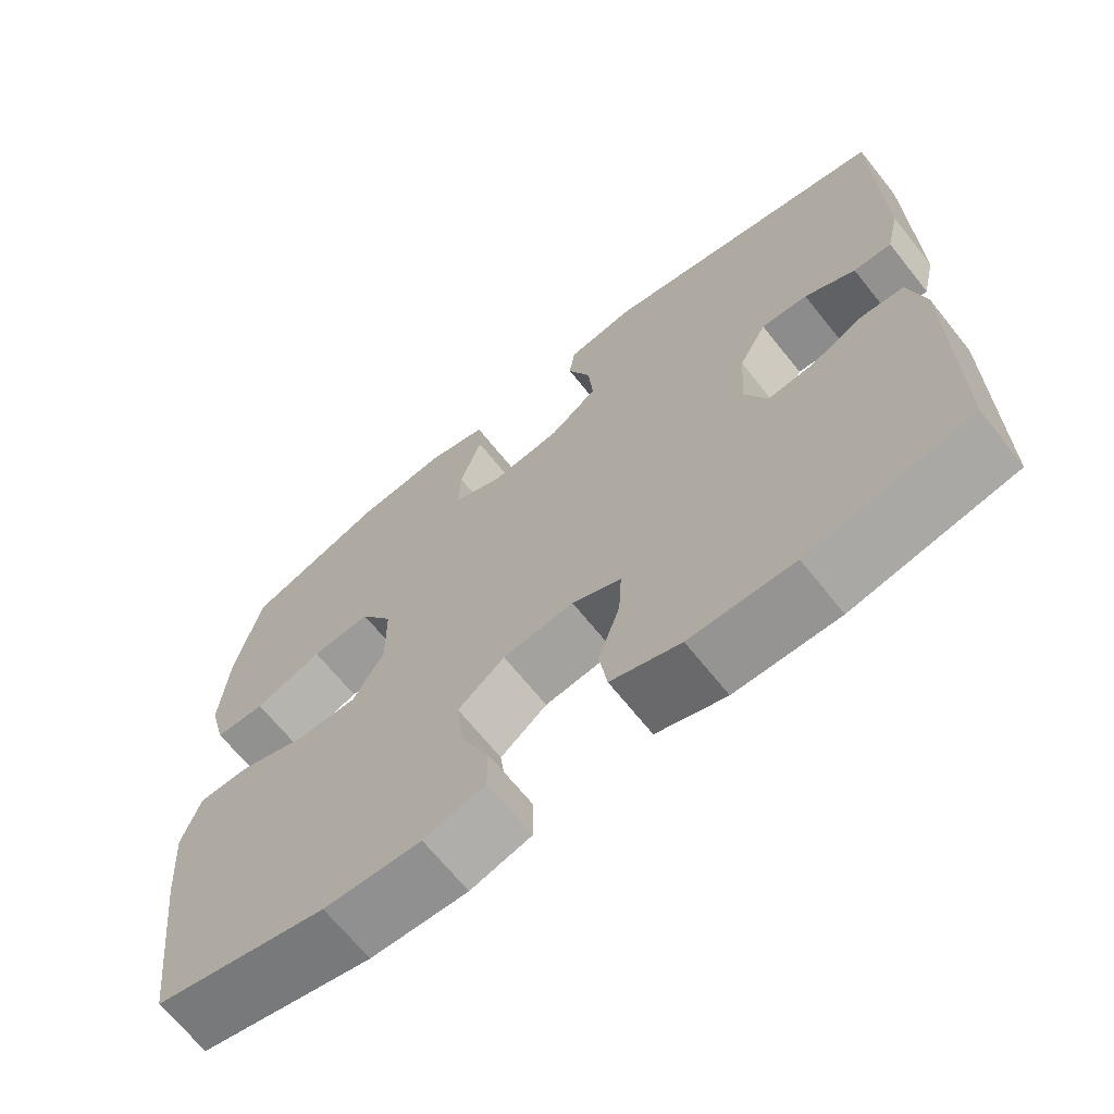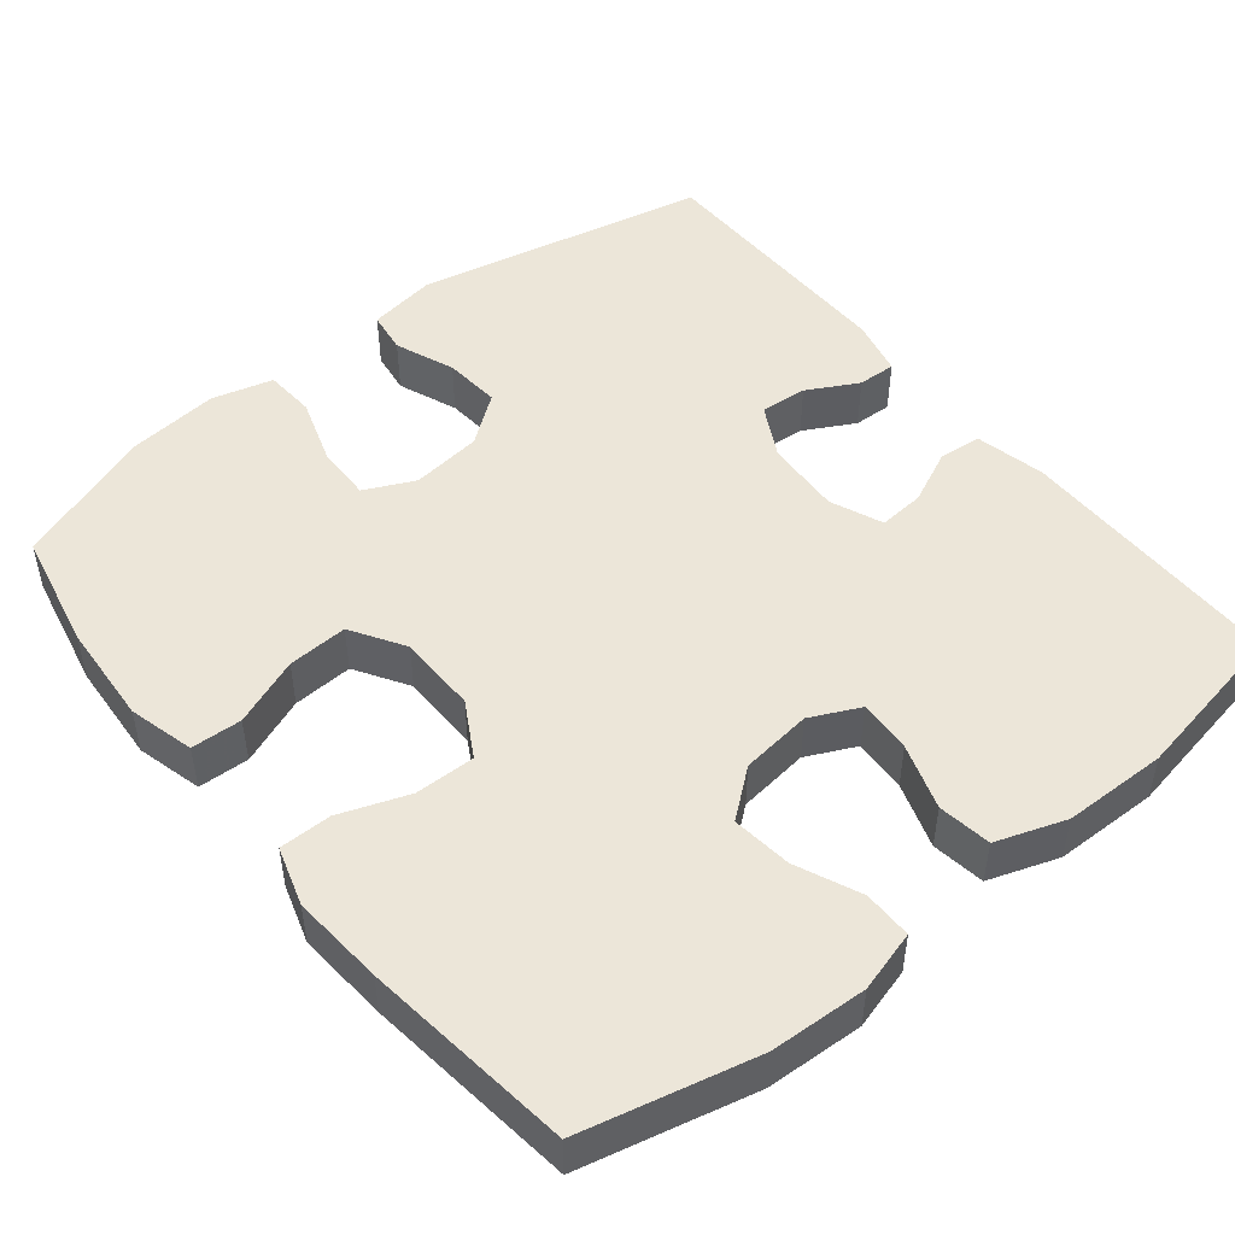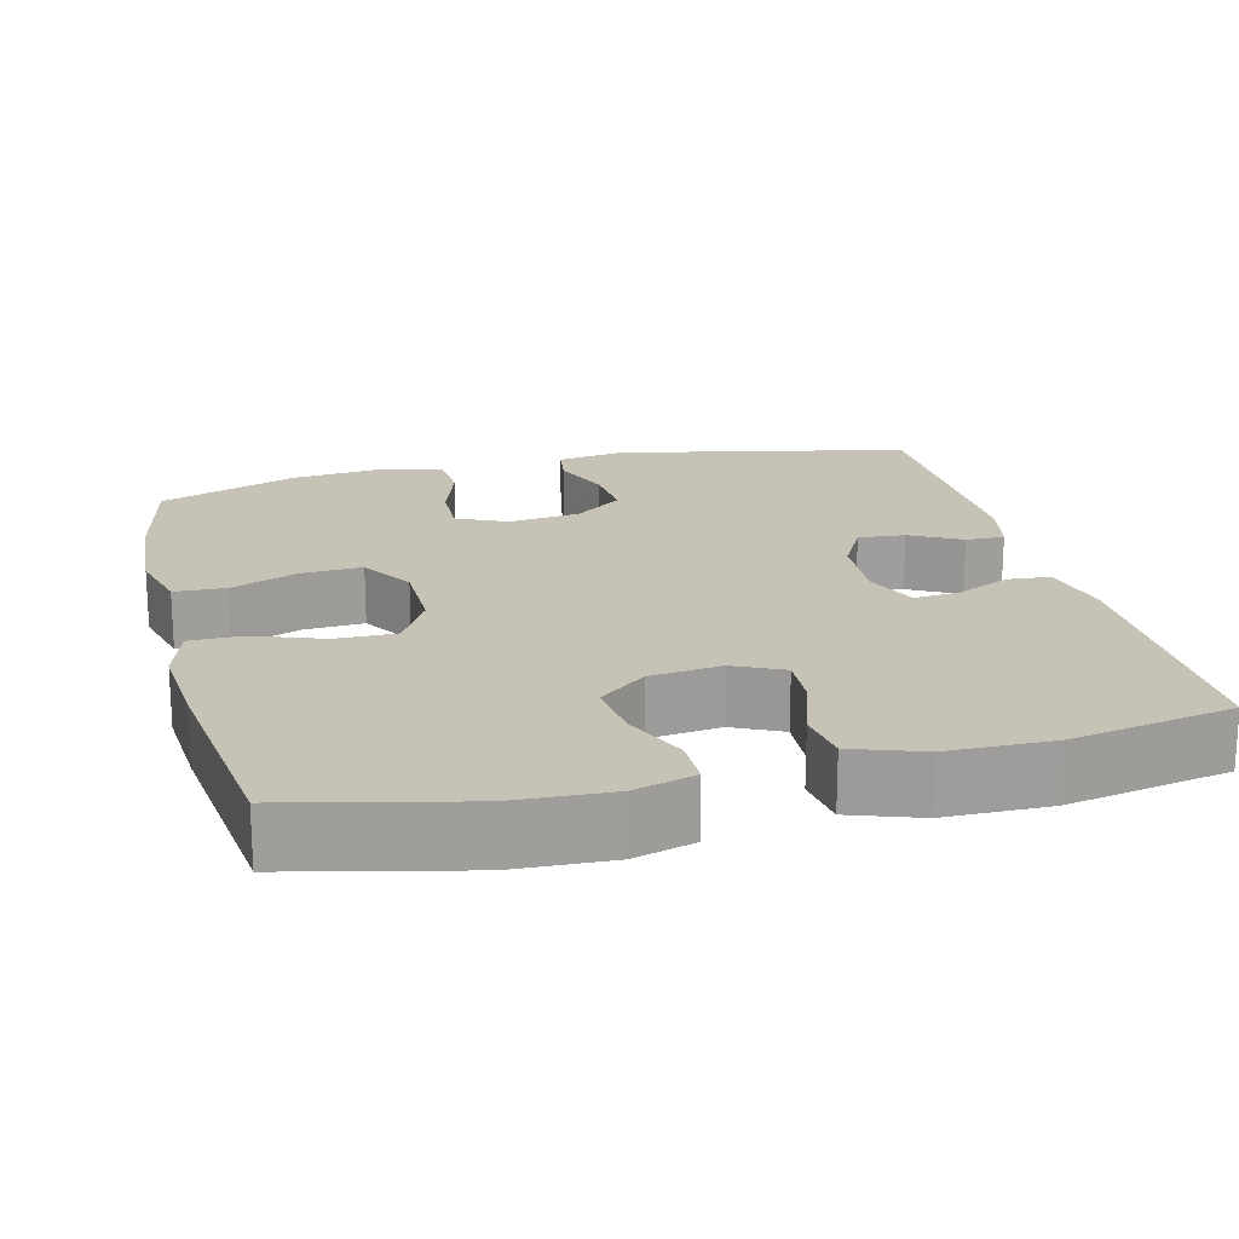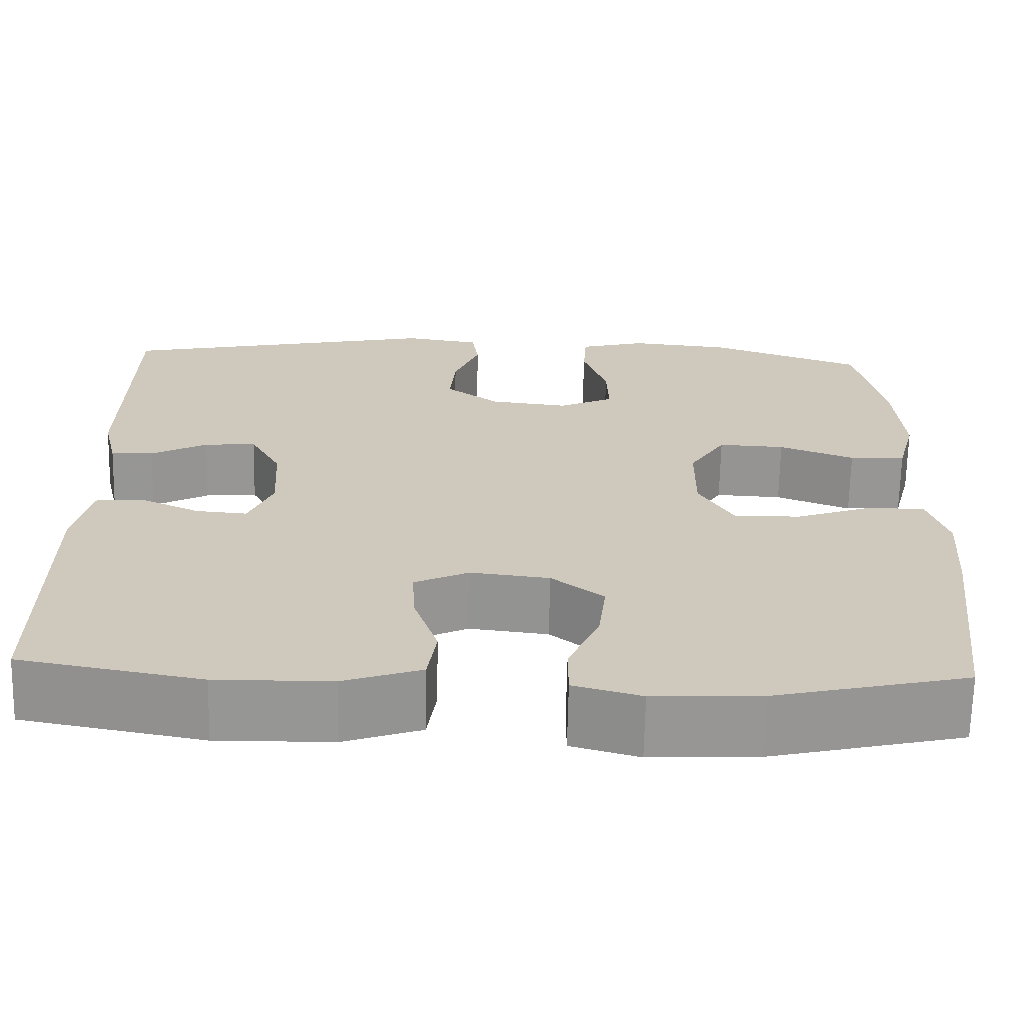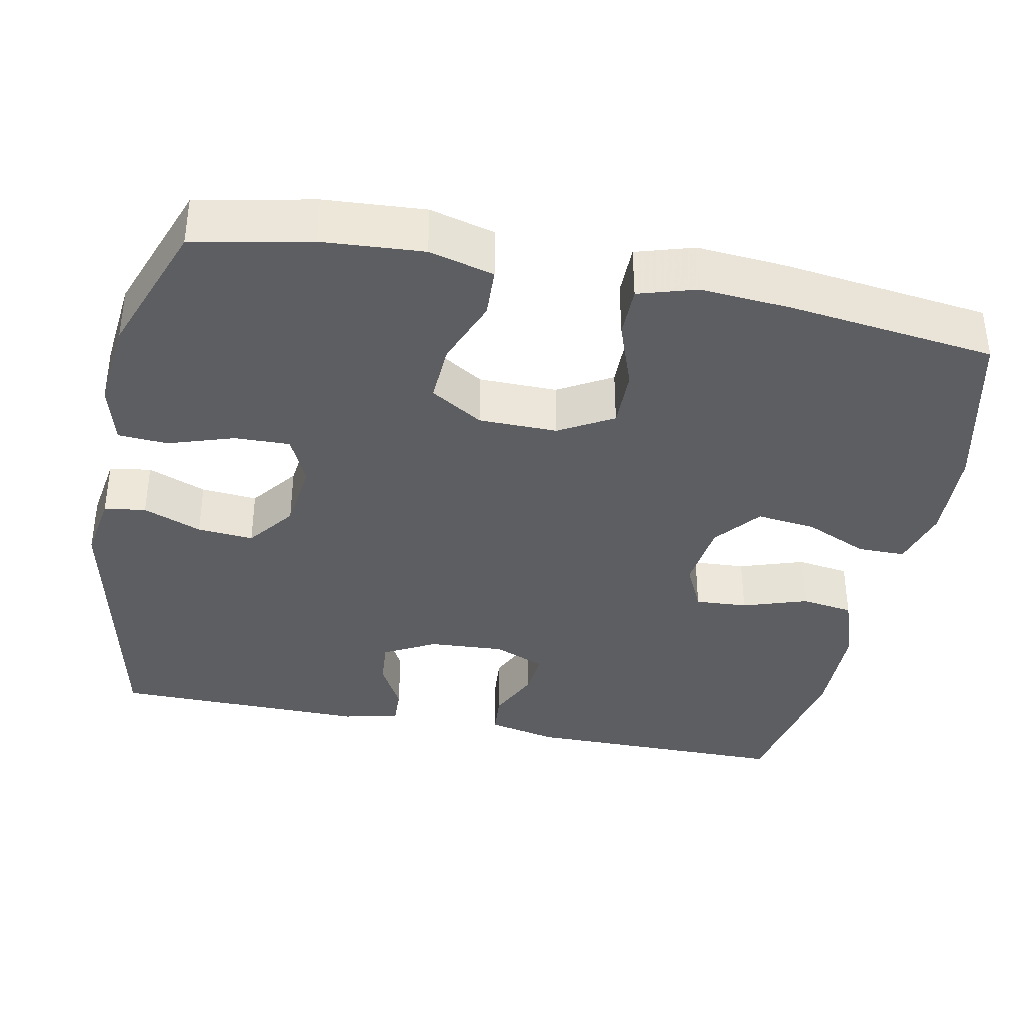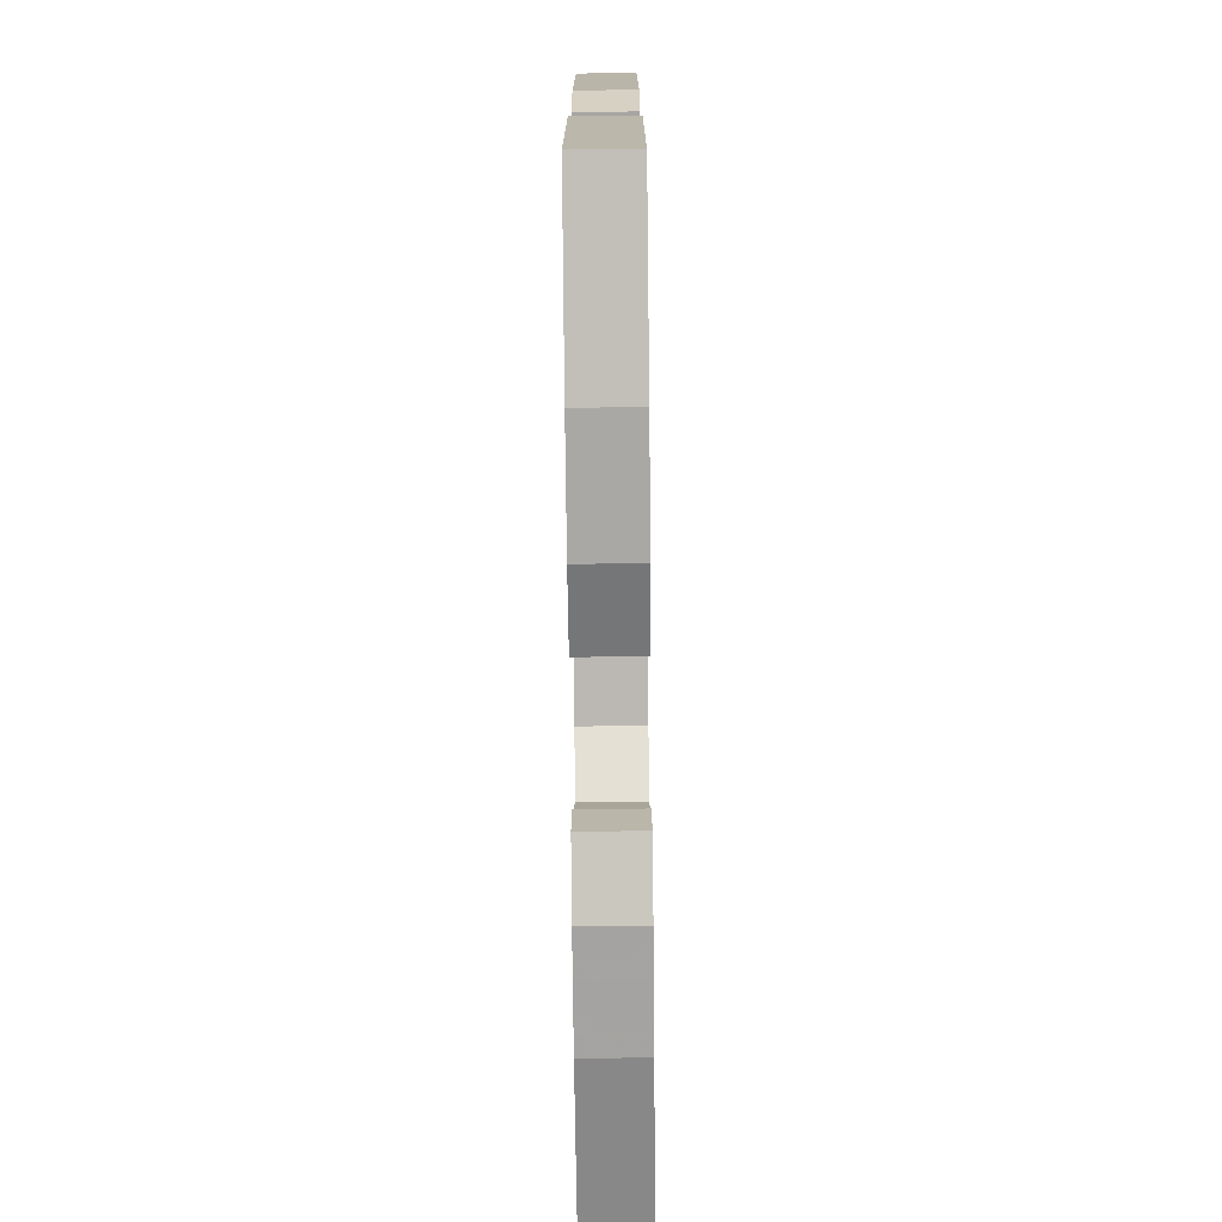
<metadata>
{"format":"obj","ext":"obj","renderer":"f3d","projection":"perspective","resolution":1024,"background":"white","views":[{"elev":-67.8,"azim":-141.3,"up":"+Z"},{"elev":49.0,"azim":141.1,"up":"+Y"},{"elev":19.3,"azim":165.9,"up":"+Y"},{"elev":-67.6,"azim":-1.2,"up":"+Z"},{"elev":-37.3,"azim":78.6,"up":"+Y"},{"elev":-75.9,"azim":-89.4,"up":"+Z"}]}
</metadata>
<code>
v 0.5 0.07 0.5
v 0.532 0.07 0.348
v 0.541 0.07 0.217
v 0.519 0.07 0.133
v 0.454 0.07 0.13
v 0.367 0.07 0.164
v 0.29 0.07 0.168
v 0.248 0.07 0.1
v 0.247 0.07 -0.002
v 0.287 0.07 -0.072
v 0.364 0.07 -0.071
v 0.452 0.07 -0.039
v 0.519 0.07 -0.039
v 0.542 0.07 -0.114
v 0.533 0.07 -0.232
v 0.5 0.07 -0.5
v 0.279 0.07 -0.552
v 0.155 0.07 -0.558
v 0.077 0.07 -0.536
v 0.077 0.07 -0.474
v 0.113 0.07 -0.392
v 0.122 0.07 -0.315
v 0.062 0.07 -0.267
v -0.029 0.07 -0.256
v -0.092 0.07 -0.286
v -0.088 0.07 -0.354
v -0.06 0.07 -0.438
v -0.07 0.07 -0.506
v -0.159 0.07 -0.537
v -0.292 0.07 -0.539
v -0.5 0.07 -0.5
v -0.501 0.07 -0.153
v -0.481 0.07 -0.063
v -0.426 0.07 -0.058
v -0.357 0.07 -0.09
v -0.298 0.07 -0.095
v -0.27 0.07 -0.028
v -0.276 0.07 0.07
v -0.312 0.07 0.137
v -0.372 0.07 0.132
v -0.437 0.07 0.097
v -0.486 0.07 0.095
v -0.503 0.07 0.168
v -0.5 0.07 0.5
v -0.126 0.07 0.58
v -0.038 0.07 0.566
v -0.03 0.07 0.512
v -0.06 0.07 0.436
v -0.066 0.07 0.363
v -0.004 0.07 0.316
v 0.087 0.07 0.305
v 0.151 0.07 0.335
v 0.149 0.07 0.407
v 0.121 0.07 0.492
v 0.125 0.07 0.557
v 0.203 0.07 0.578
v 0.321 0.07 0.566
v 0.5 0 0.5
v 0.532 0 0.348
v 0.541 0 0.217
v 0.519 0 0.133
v 0.454 0 0.13
v 0.367 0 0.164
v 0.29 0 0.168
v 0.248 0 0.1
v 0.247 0 -0.002
v 0.287 0 -0.072
v 0.364 0 -0.071
v 0.452 0 -0.039
v 0.519 0 -0.039
v 0.542 0 -0.114
v 0.533 0 -0.232
v 0.5 0 -0.5
v 0.279 0 -0.552
v 0.155 0 -0.558
v 0.077 0 -0.536
v 0.077 0 -0.474
v 0.113 0 -0.392
v 0.122 0 -0.315
v 0.062 0 -0.267
v -0.029 0 -0.256
v -0.092 0 -0.286
v -0.088 0 -0.354
v -0.06 0 -0.438
v -0.07 0 -0.506
v -0.159 0 -0.537
v -0.292 0 -0.539
v -0.5 0 -0.5
v -0.501 0 -0.153
v -0.481 0 -0.063
v -0.426 0 -0.058
v -0.357 0 -0.09
v -0.298 0 -0.095
v -0.27 0 -0.028
v -0.276 0 0.07
v -0.312 0 0.137
v -0.372 0 0.132
v -0.437 0 0.097
v -0.486 0 0.095
v -0.503 0 0.168
v -0.5 0 0.5
v -0.126 0 0.58
v -0.038 0 0.566
v -0.03 0 0.512
v -0.06 0 0.436
v -0.066 0 0.363
v -0.004 0 0.316
v 0.087 0 0.305
v 0.151 0 0.335
v 0.149 0 0.407
v 0.121 0 0.492
v 0.125 0 0.557
v 0.203 0 0.578
v 0.321 0 0.566
f 4 5 6
f 3 4 6
f 2 3 6
f 1 2 6
f 57 1 6
f 56 57 6
f 55 56 6
f 54 55 6
f 53 54 6
f 52 53 6 7
f 51 52 7 8
f 50 51 8 9
f 49 50 9 10
f 46 47 48
f 45 46 48
f 44 45 48
f 43 44 48
f 42 43 48
f 41 42 48
f 40 41 48
f 39 40 48 49
f 38 39 49 10
f 33 34 35
f 32 33 35
f 31 32 35
f 30 31 35
f 29 30 35
f 28 29 35
f 27 28 35
f 26 27 35
f 25 26 35 36
f 24 25 36 37
f 19 20 21
f 18 19 21
f 17 18 21
f 16 17 21
f 15 16 21
f 14 15 21
f 13 14 21
f 12 13 21
f 11 12 21
f 10 11 21 22
f 37 38 10
f 24 37 10
f 23 24 10
f 10 22 23
f 63 62 61
f 63 61 60
f 63 60 59
f 63 59 58
f 63 58 114
f 63 114 113
f 63 113 112
f 63 112 111
f 63 111 110
f 64 63 110 109
f 65 64 109 108
f 66 65 108 107
f 67 66 107 106
f 105 104 103
f 105 103 102
f 105 102 101
f 105 101 100
f 105 100 99
f 105 99 98
f 105 98 97
f 106 105 97 96
f 67 106 96 95
f 92 91 90
f 92 90 89
f 92 89 88
f 92 88 87
f 92 87 86
f 92 86 85
f 92 85 84
f 92 84 83
f 93 92 83 82
f 94 93 82 81
f 78 77 76
f 78 76 75
f 78 75 74
f 78 74 73
f 78 73 72
f 78 72 71
f 78 71 70
f 78 70 69
f 78 69 68
f 79 78 68 67
f 67 95 94
f 67 94 81
f 67 81 80
f 80 79 67
f 1 58 59 2
f 2 59 60 3
f 3 60 61 4
f 4 61 62 5
f 5 62 63 6
f 6 63 64 7
f 7 64 65 8
f 8 65 66 9
f 9 66 67 10
f 10 67 68 11
f 11 68 69 12
f 12 69 70 13
f 13 70 71 14
f 14 71 72 15
f 15 72 73 16
f 16 73 74 17
f 17 74 75 18
f 18 75 76 19
f 19 76 77 20
f 20 77 78 21
f 21 78 79 22
f 22 79 80 23
f 23 80 81 24
f 24 81 82 25
f 25 82 83 26
f 26 83 84 27
f 27 84 85 28
f 28 85 86 29
f 29 86 87 30
f 30 87 88 31
f 31 88 89 32
f 32 89 90 33
f 33 90 91 34
f 34 91 92 35
f 35 92 93 36
f 36 93 94 37
f 37 94 95 38
f 38 95 96 39
f 39 96 97 40
f 40 97 98 41
f 41 98 99 42
f 42 99 100 43
f 43 100 101 44
f 44 101 102 45
f 45 102 103 46
f 46 103 104 47
f 47 104 105 48
f 48 105 106 49
f 49 106 107 50
f 50 107 108 51
f 51 108 109 52
f 52 109 110 53
f 53 110 111 54
f 54 111 112 55
f 55 112 113 56
f 56 113 114 57
f 57 114 58 1

</code>
